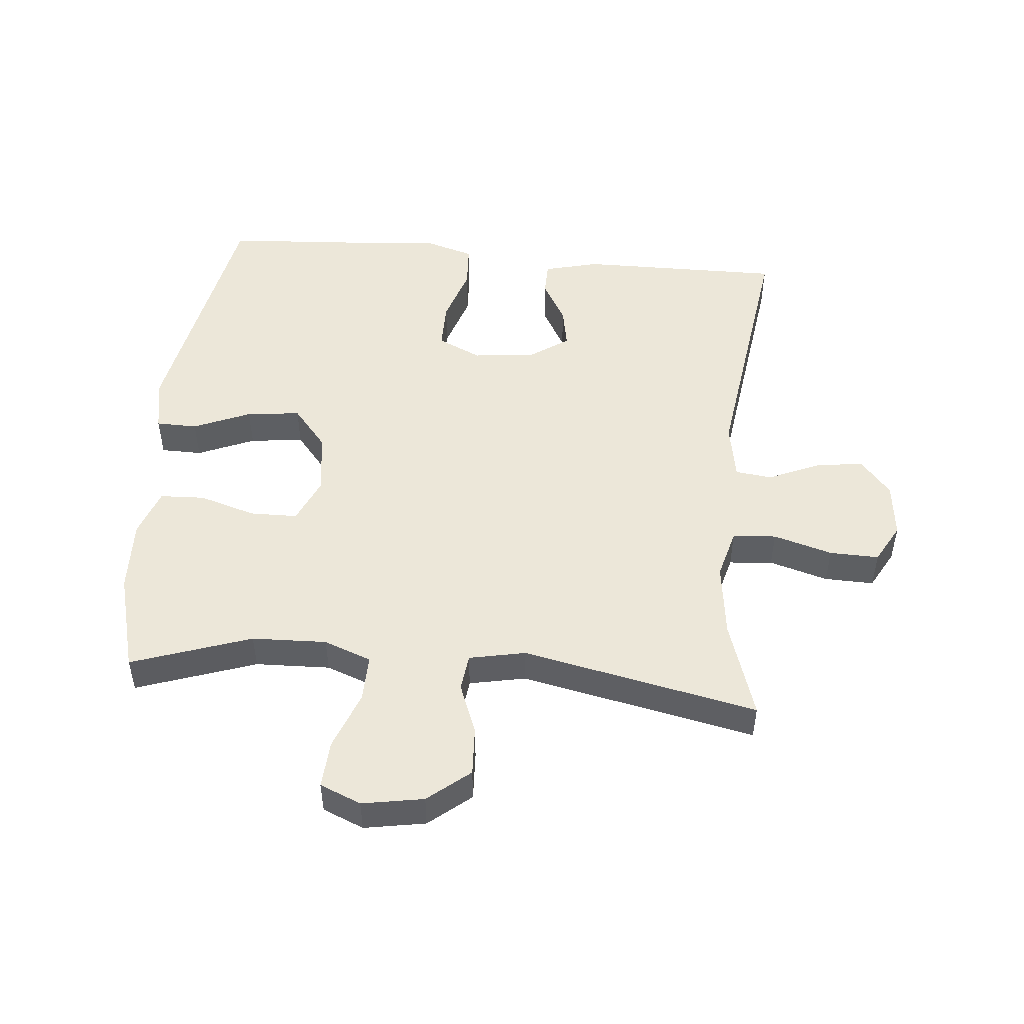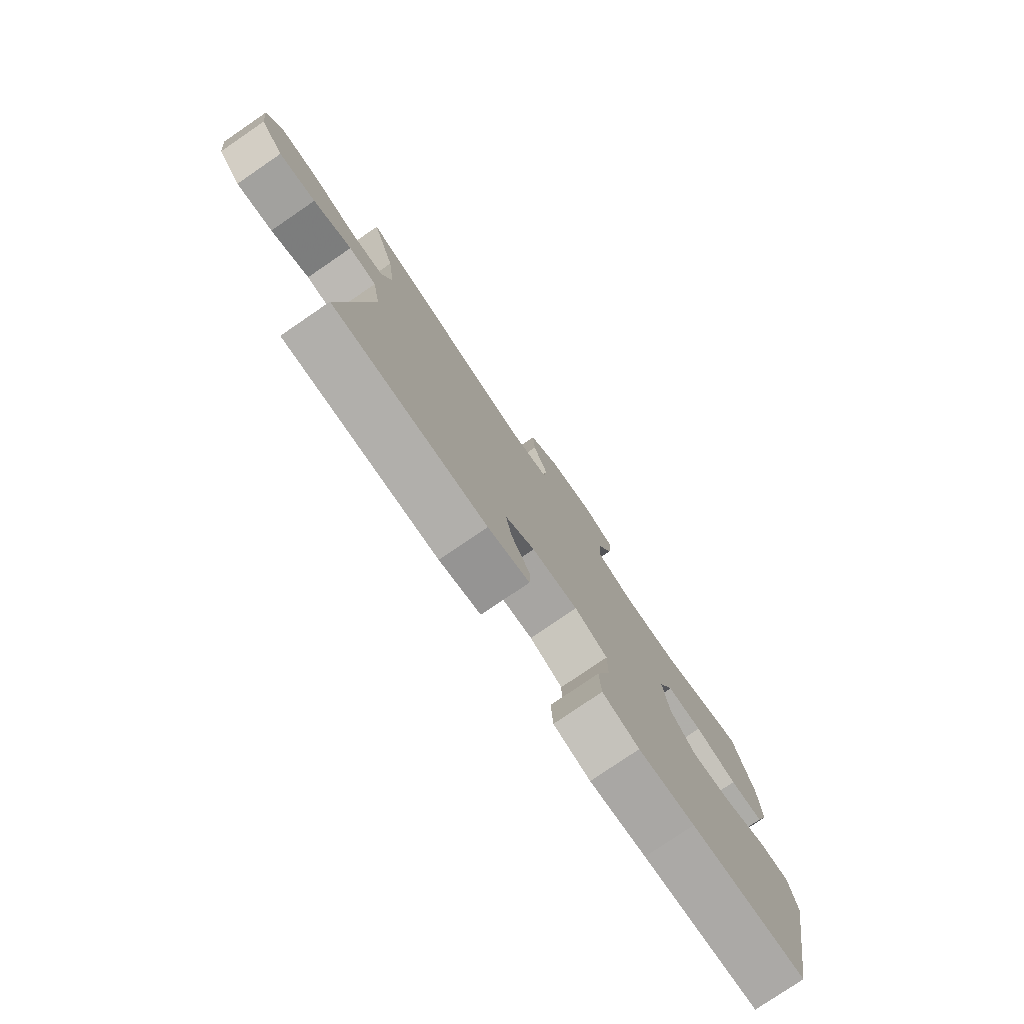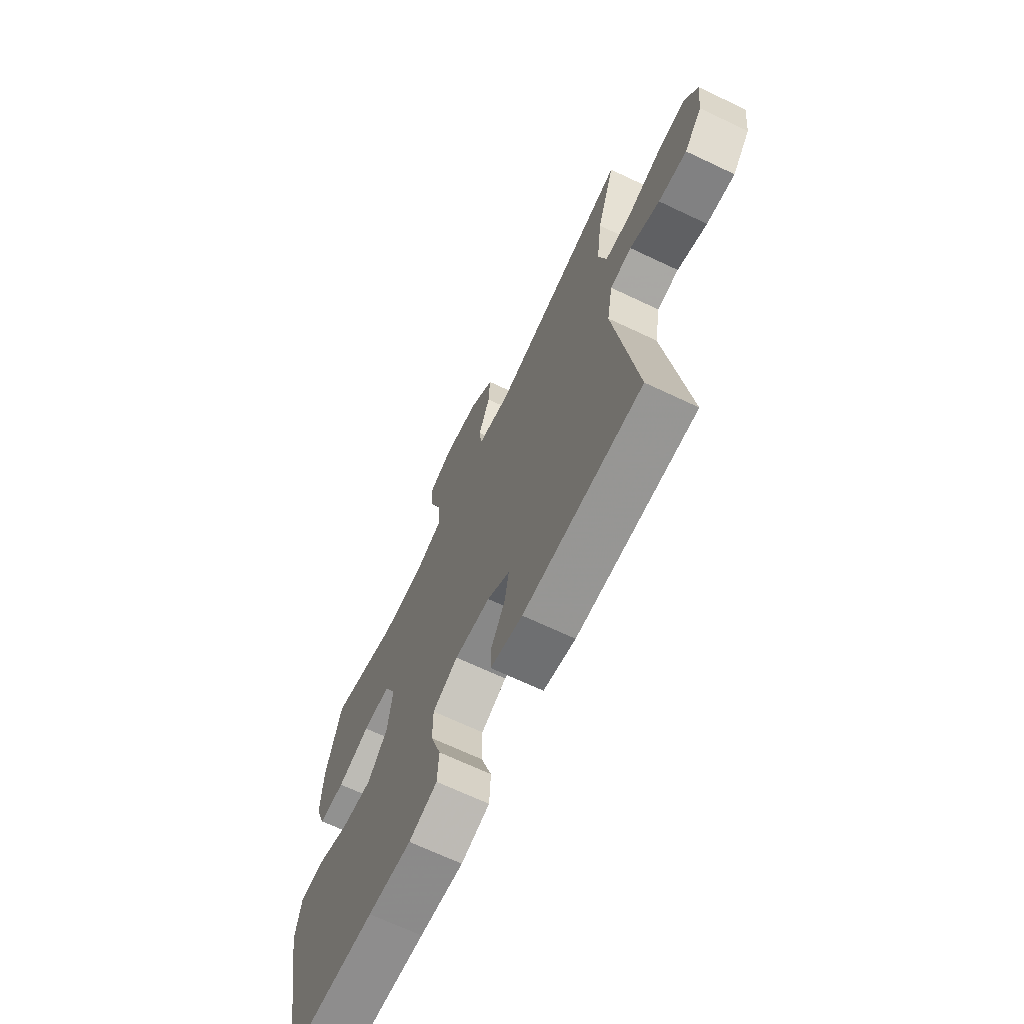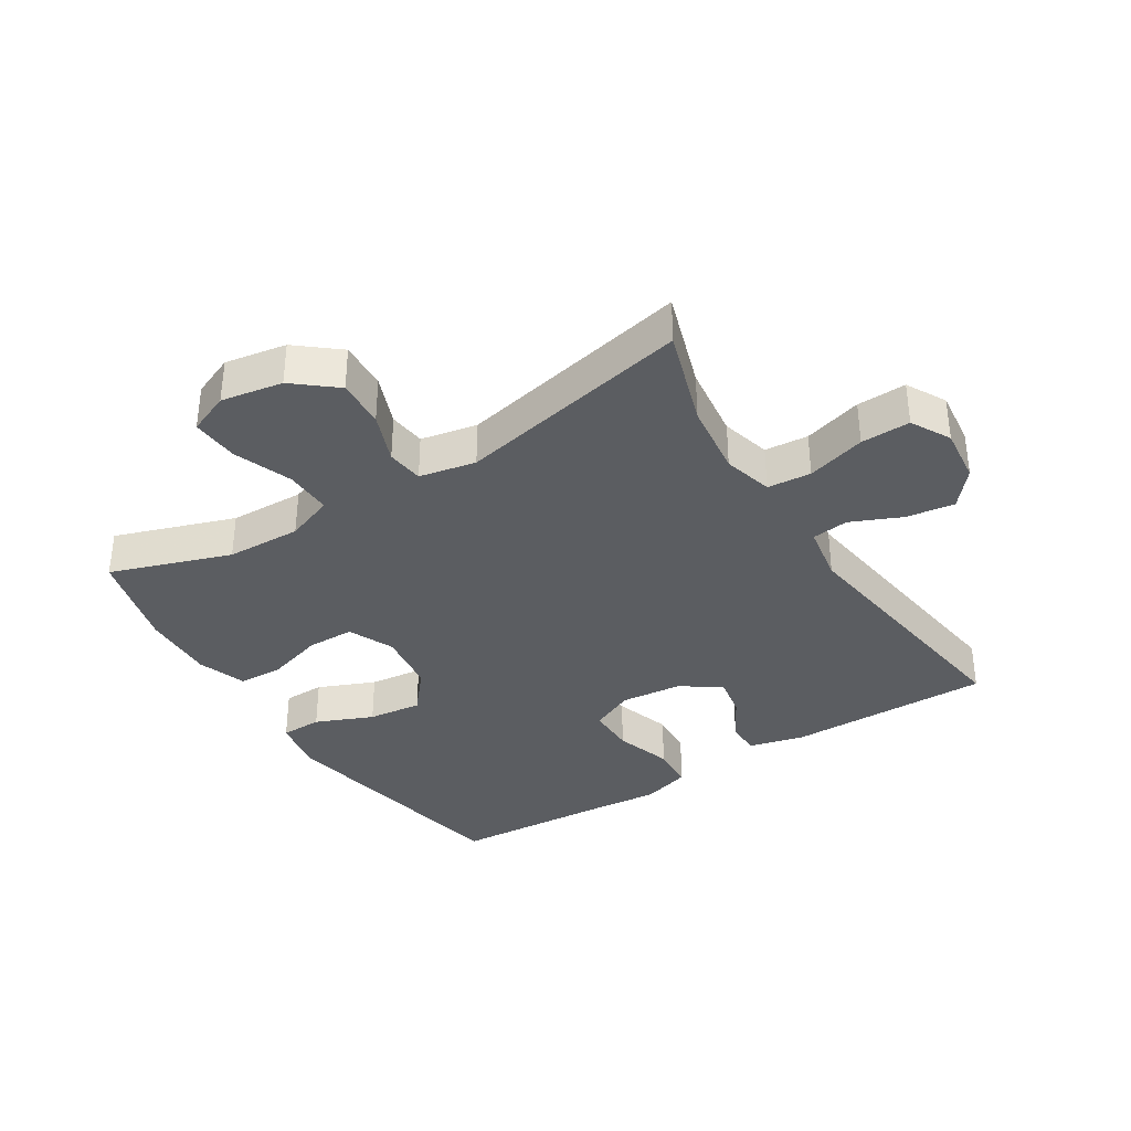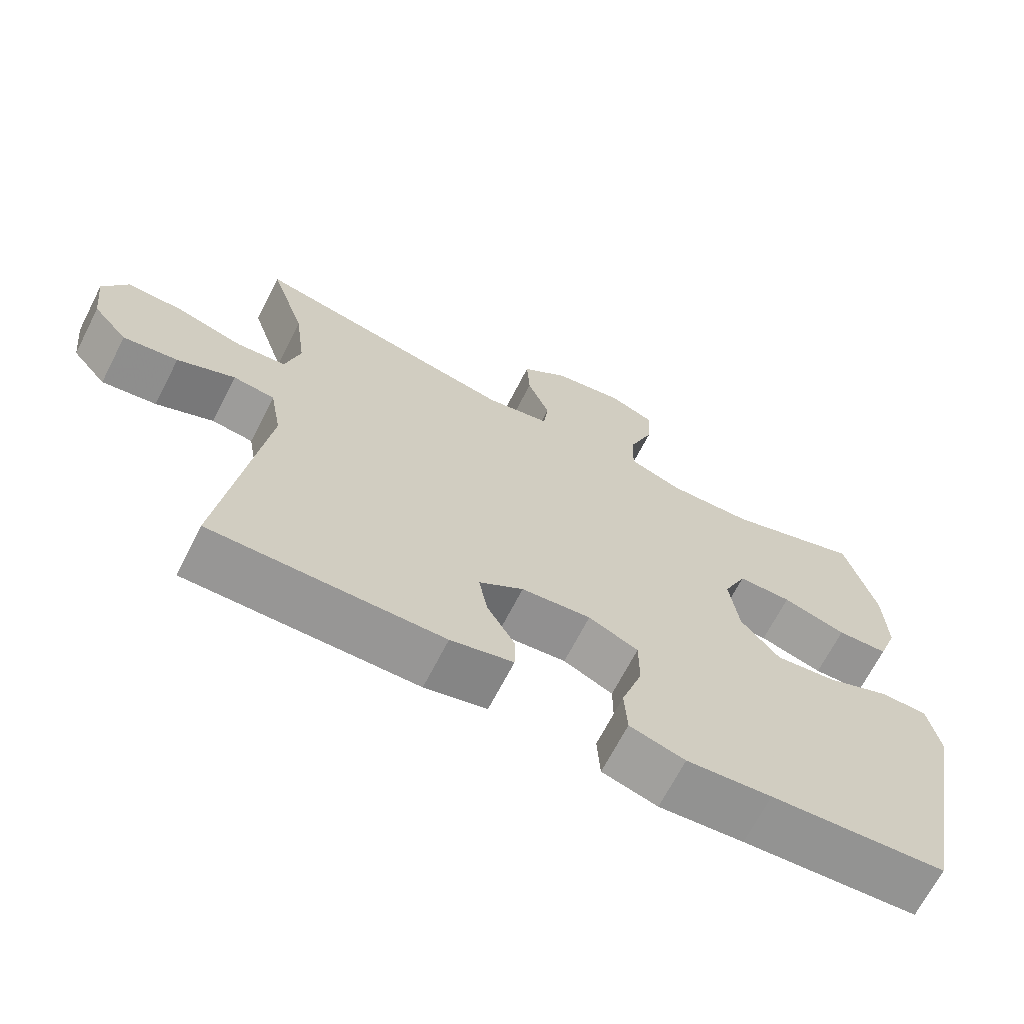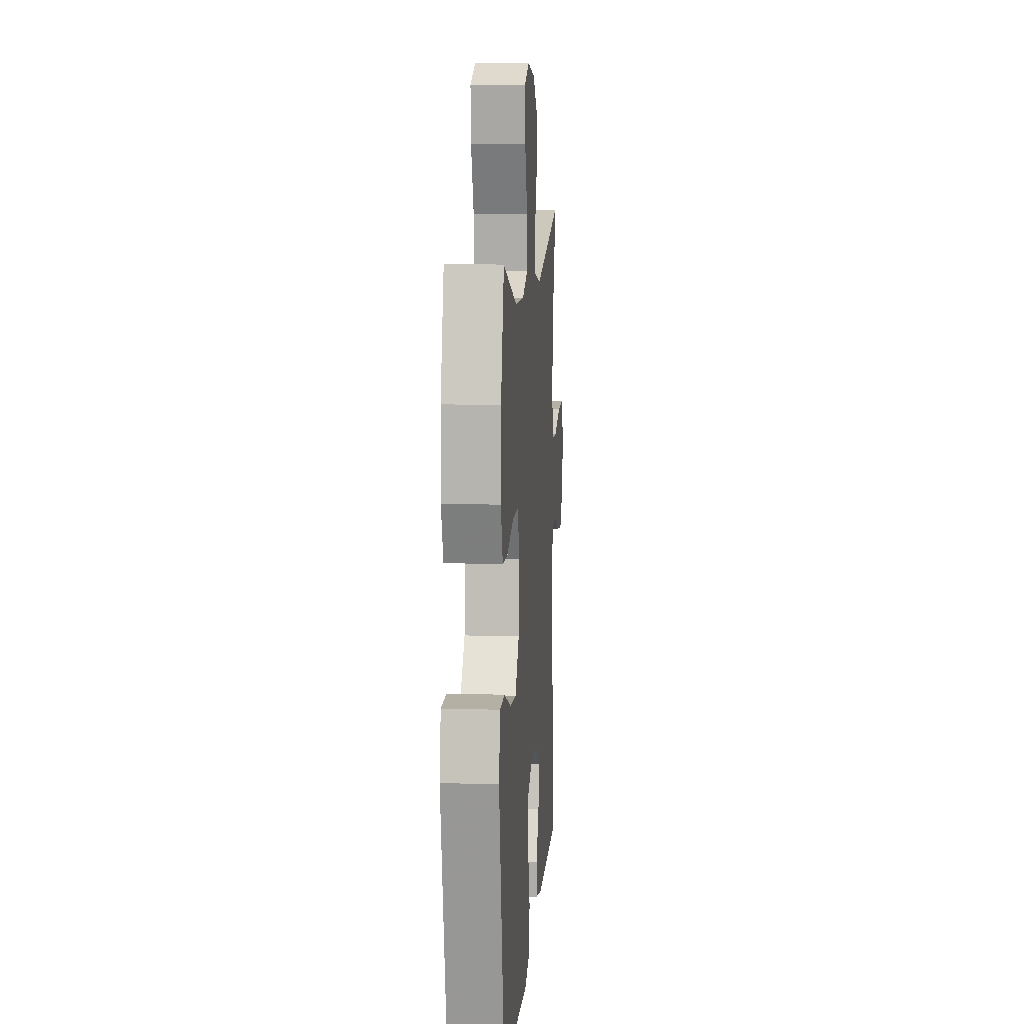
<metadata>
{"format":"obj","ext":"obj","renderer":"f3d","projection":"perspective","resolution":1024,"background":"white","views":[{"elev":49.7,"azim":5.3,"up":"+Y"},{"elev":-78.5,"azim":124.3,"up":"+Z"},{"elev":-68.3,"azim":64.6,"up":"+Z"},{"elev":-36.0,"azim":32.2,"up":"+Y"},{"elev":-68.1,"azim":152.8,"up":"+Z"},{"elev":10.6,"azim":-85.6,"up":"+Z"}]}
</metadata>
<code>
v 0.5 0.07 0.5
v 0.45 0.07 0.345
v 0.435 0.07 0.227
v 0.456 0.07 0.149
v 0.525 0.07 0.143
v 0.618 0.07 0.17
v 0.696 0.07 0.172
v 0.73 0.07 0.11
v 0.72 0.07 0.022
v 0.672 0.07 -0.035
v 0.596 0.07 -0.024
v 0.516 0.07 0.011
v 0.458 0.07 0.004
v 0.442 0.07 -0.087
v 0.5 0.07 -0.5
v 0.179 0.07 -0.497
v 0.092 0.07 -0.475
v 0.091 0.07 -0.422
v 0.13 0.07 -0.353
v 0.142 0.07 -0.288
v 0.08 0.07 -0.245
v -0.017 0.07 -0.235
v -0.086 0.07 -0.267
v -0.086 0.07 -0.343
v -0.057 0.07 -0.433
v -0.061 0.07 -0.503
v -0.138 0.07 -0.526
v -0.256 0.07 -0.516
v -0.5 0.07 -0.5
v -0.575 0.07 -0.102
v -0.559 0.07 -0.016
v -0.494 0.07 -0.015
v -0.404 0.07 -0.053
v -0.319 0.07 -0.063
v -0.265 0.07 0.002
v -0.252 0.07 0.101
v -0.284 0.07 0.173
v -0.359 0.07 0.174
v -0.448 0.07 0.147
v -0.519 0.07 0.15
v -0.546 0.07 0.226
v -0.542 0.07 0.342
v -0.5 0.07 0.5
v -0.311 0.07 0.435
v -0.193 0.07 0.431
v -0.118 0.07 0.459
v -0.12 0.07 0.533
v -0.155 0.07 0.625
v -0.16 0.07 0.7
v -0.095 0.07 0.727
v 0.002 0.07 0.71
v 0.068 0.07 0.656
v 0.064 0.07 0.579
v 0.033 0.07 0.499
v 0.04 0.07 0.441
v 0.129 0.07 0.423
v 0.5 0 0.5
v 0.45 0 0.345
v 0.435 0 0.227
v 0.456 0 0.149
v 0.525 0 0.143
v 0.618 0 0.17
v 0.696 0 0.172
v 0.73 0 0.11
v 0.72 0 0.022
v 0.672 0 -0.035
v 0.596 0 -0.024
v 0.516 0 0.011
v 0.458 0 0.004
v 0.442 0 -0.087
v 0.5 0 -0.5
v 0.179 0 -0.497
v 0.092 0 -0.475
v 0.091 0 -0.422
v 0.13 0 -0.353
v 0.142 0 -0.288
v 0.08 0 -0.245
v -0.017 0 -0.235
v -0.086 0 -0.267
v -0.086 0 -0.343
v -0.057 0 -0.433
v -0.061 0 -0.503
v -0.138 0 -0.526
v -0.256 0 -0.516
v -0.5 0 -0.5
v -0.575 0 -0.102
v -0.559 0 -0.016
v -0.494 0 -0.015
v -0.404 0 -0.053
v -0.319 0 -0.063
v -0.265 0 0.002
v -0.252 0 0.101
v -0.284 0 0.173
v -0.359 0 0.174
v -0.448 0 0.147
v -0.519 0 0.15
v -0.546 0 0.226
v -0.542 0 0.342
v -0.5 0 0.5
v -0.311 0 0.435
v -0.193 0 0.431
v -0.118 0 0.459
v -0.12 0 0.533
v -0.155 0 0.625
v -0.16 0 0.7
v -0.095 0 0.727
v 0.002 0 0.71
v 0.068 0 0.656
v 0.064 0 0.579
v 0.033 0 0.499
v 0.04 0 0.441
v 0.129 0 0.423
f 51 52 53 54
f 51 54 55
f 50 51 55
f 47 48 49 50
f 46 47 50 55
f 45 46 55 56
f 41 42 43 44
f 41 44 45
f 38 39 40 41
f 37 38 41 45
f 36 37 45 56
f 30 31 32 33
f 28 29 30 33
f 28 33 34
f 27 28 34 35
f 24 25 26 27
f 23 24 27 35
f 16 17 18 19
f 14 15 16 19
f 13 14 19 20
f 9 10 11 12
f 7 8 9 12
f 5 6 7 12
f 4 5 12 13
f 3 4 13 20
f 36 56 1 2
f 22 23 35 36
f 21 22 36 2
f 2 3 20 21
f 110 109 108 107
f 111 110 107
f 111 107 106
f 106 105 104 103
f 111 106 103 102
f 112 111 102 101
f 100 99 98 97
f 101 100 97
f 97 96 95 94
f 101 97 94 93
f 112 101 93 92
f 89 88 87 86
f 89 86 85 84
f 90 89 84
f 91 90 84 83
f 83 82 81 80
f 91 83 80 79
f 75 74 73 72
f 75 72 71 70
f 76 75 70 69
f 68 67 66 65
f 68 65 64 63
f 68 63 62 61
f 69 68 61 60
f 76 69 60 59
f 58 57 112 92
f 92 91 79 78
f 58 92 78 77
f 77 76 59 58
f 1 57 58 2
f 2 58 59 3
f 3 59 60 4
f 4 60 61 5
f 5 61 62 6
f 6 62 63 7
f 7 63 64 8
f 8 64 65 9
f 9 65 66 10
f 10 66 67 11
f 11 67 68 12
f 12 68 69 13
f 13 69 70 14
f 14 70 71 15
f 15 71 72 16
f 16 72 73 17
f 17 73 74 18
f 18 74 75 19
f 19 75 76 20
f 20 76 77 21
f 21 77 78 22
f 22 78 79 23
f 23 79 80 24
f 24 80 81 25
f 25 81 82 26
f 26 82 83 27
f 27 83 84 28
f 28 84 85 29
f 29 85 86 30
f 30 86 87 31
f 31 87 88 32
f 32 88 89 33
f 33 89 90 34
f 34 90 91 35
f 35 91 92 36
f 36 92 93 37
f 37 93 94 38
f 38 94 95 39
f 39 95 96 40
f 40 96 97 41
f 41 97 98 42
f 42 98 99 43
f 43 99 100 44
f 44 100 101 45
f 45 101 102 46
f 46 102 103 47
f 47 103 104 48
f 48 104 105 49
f 49 105 106 50
f 50 106 107 51
f 51 107 108 52
f 52 108 109 53
f 53 109 110 54
f 54 110 111 55
f 55 111 112 56
f 56 112 57 1

</code>
